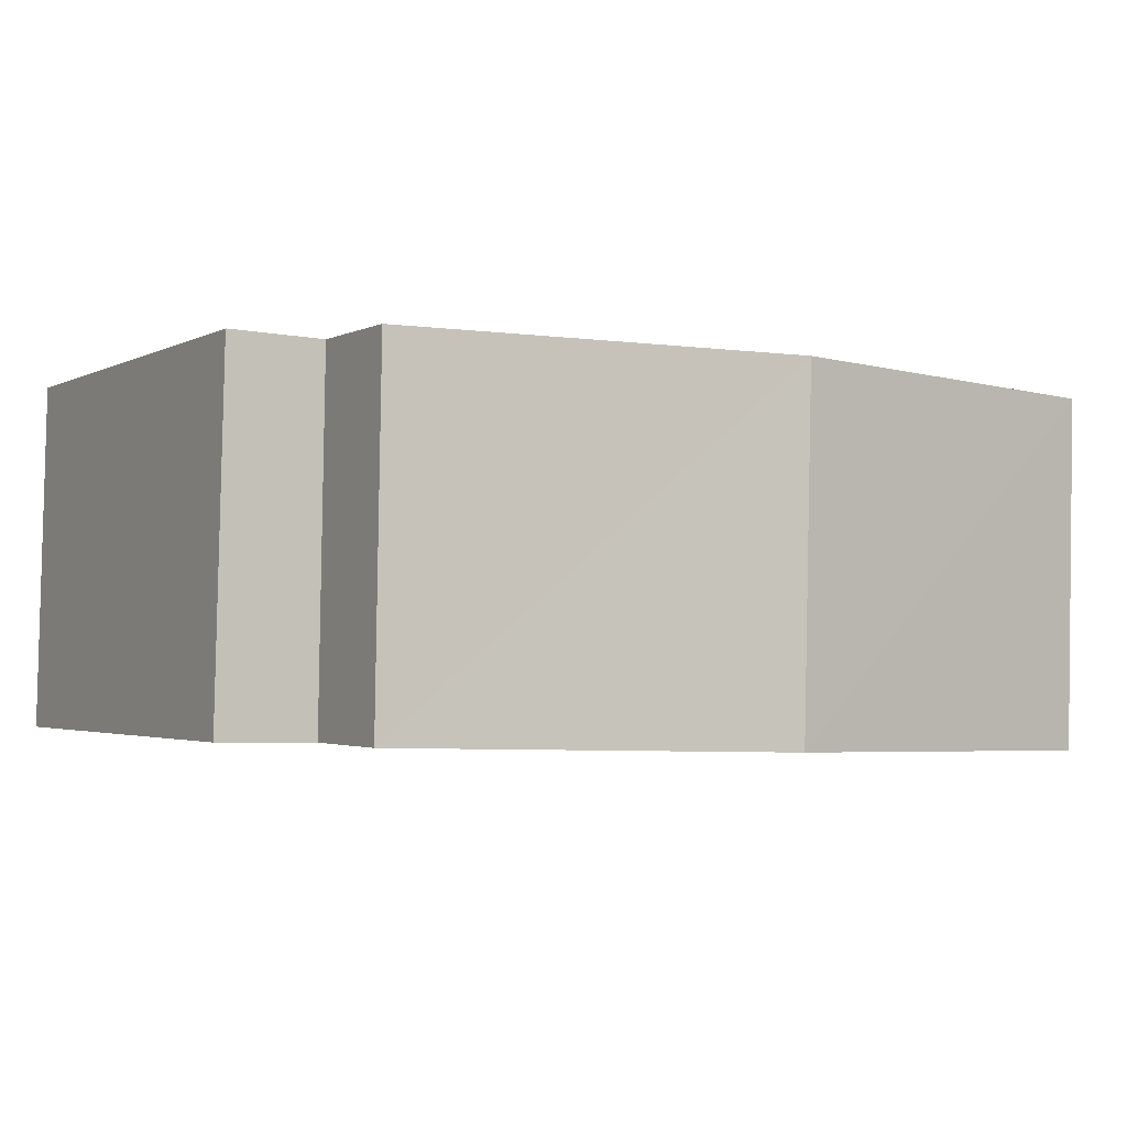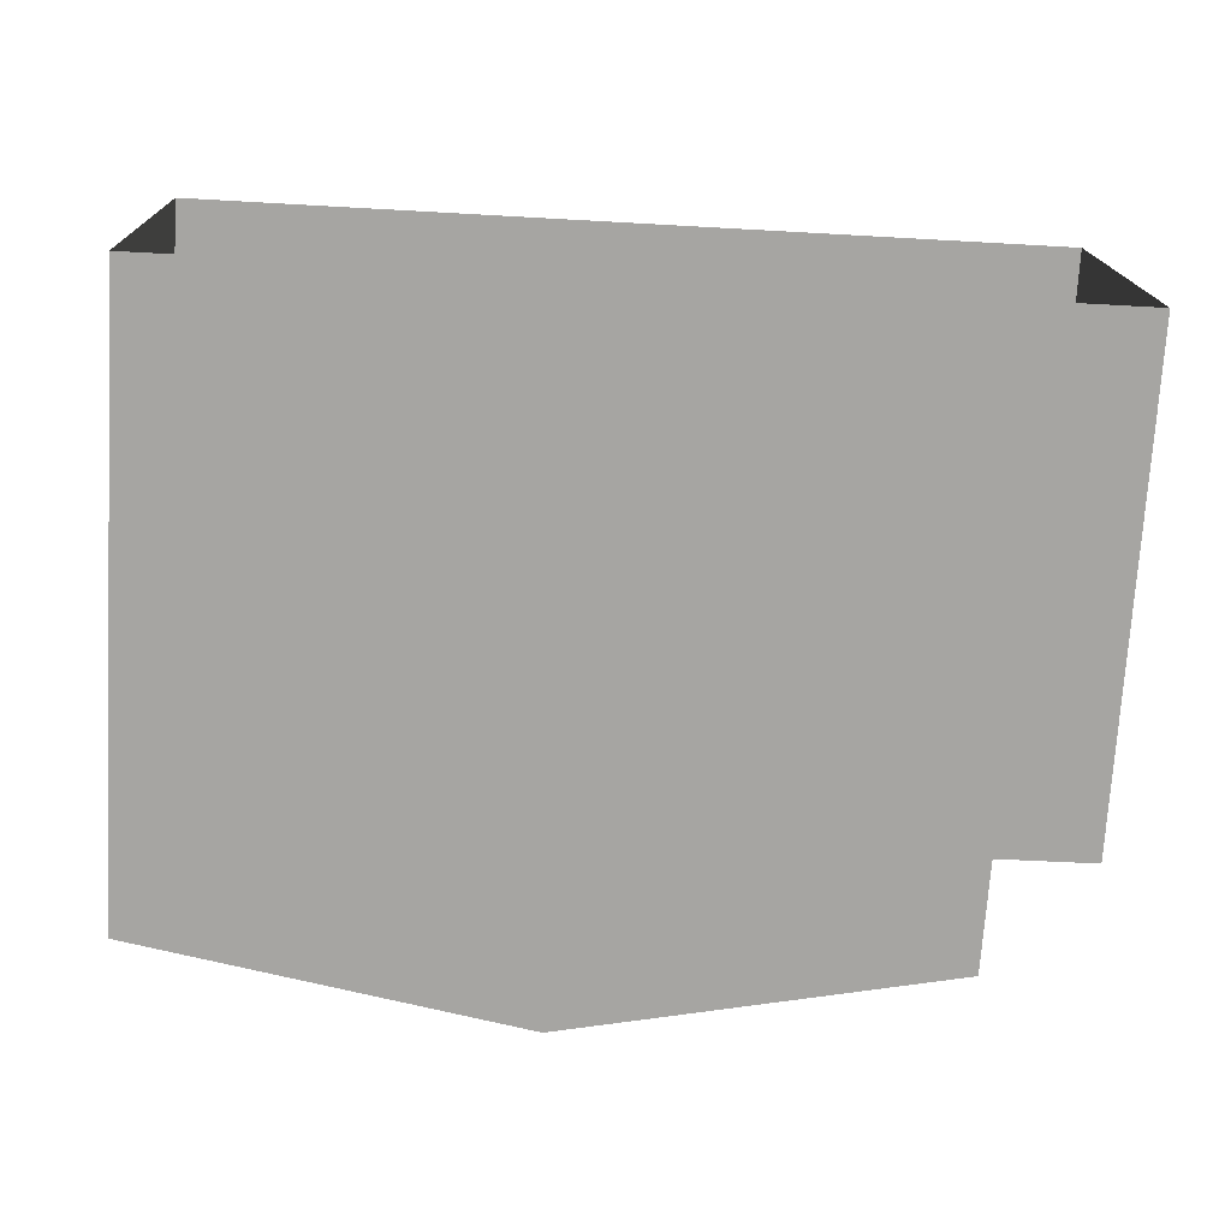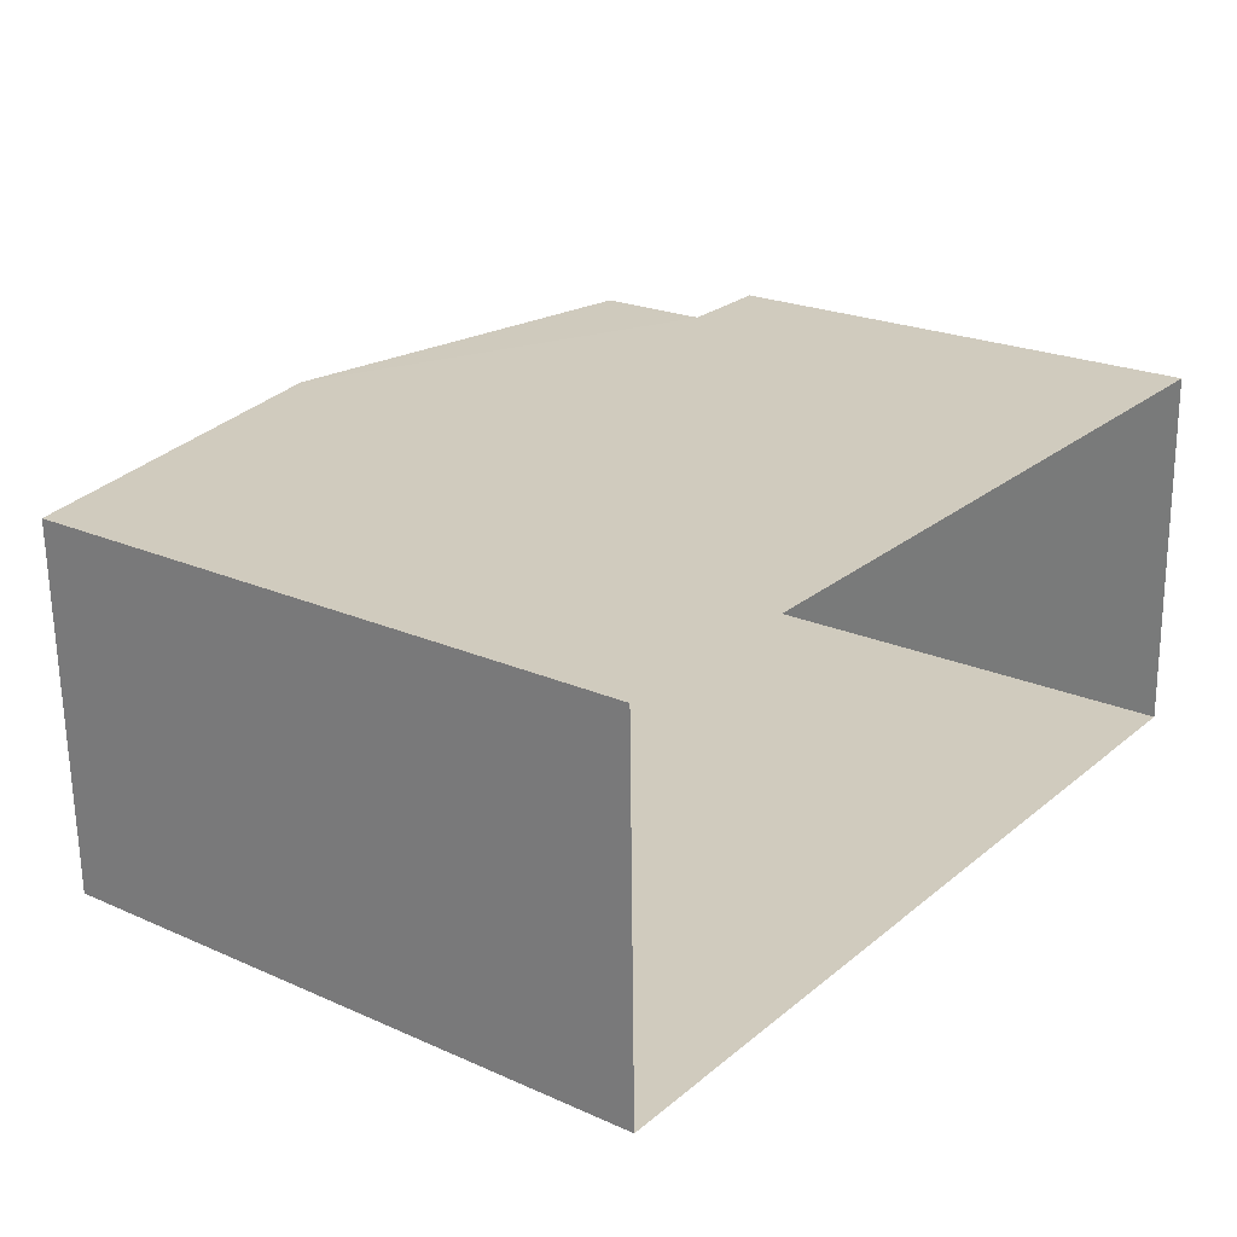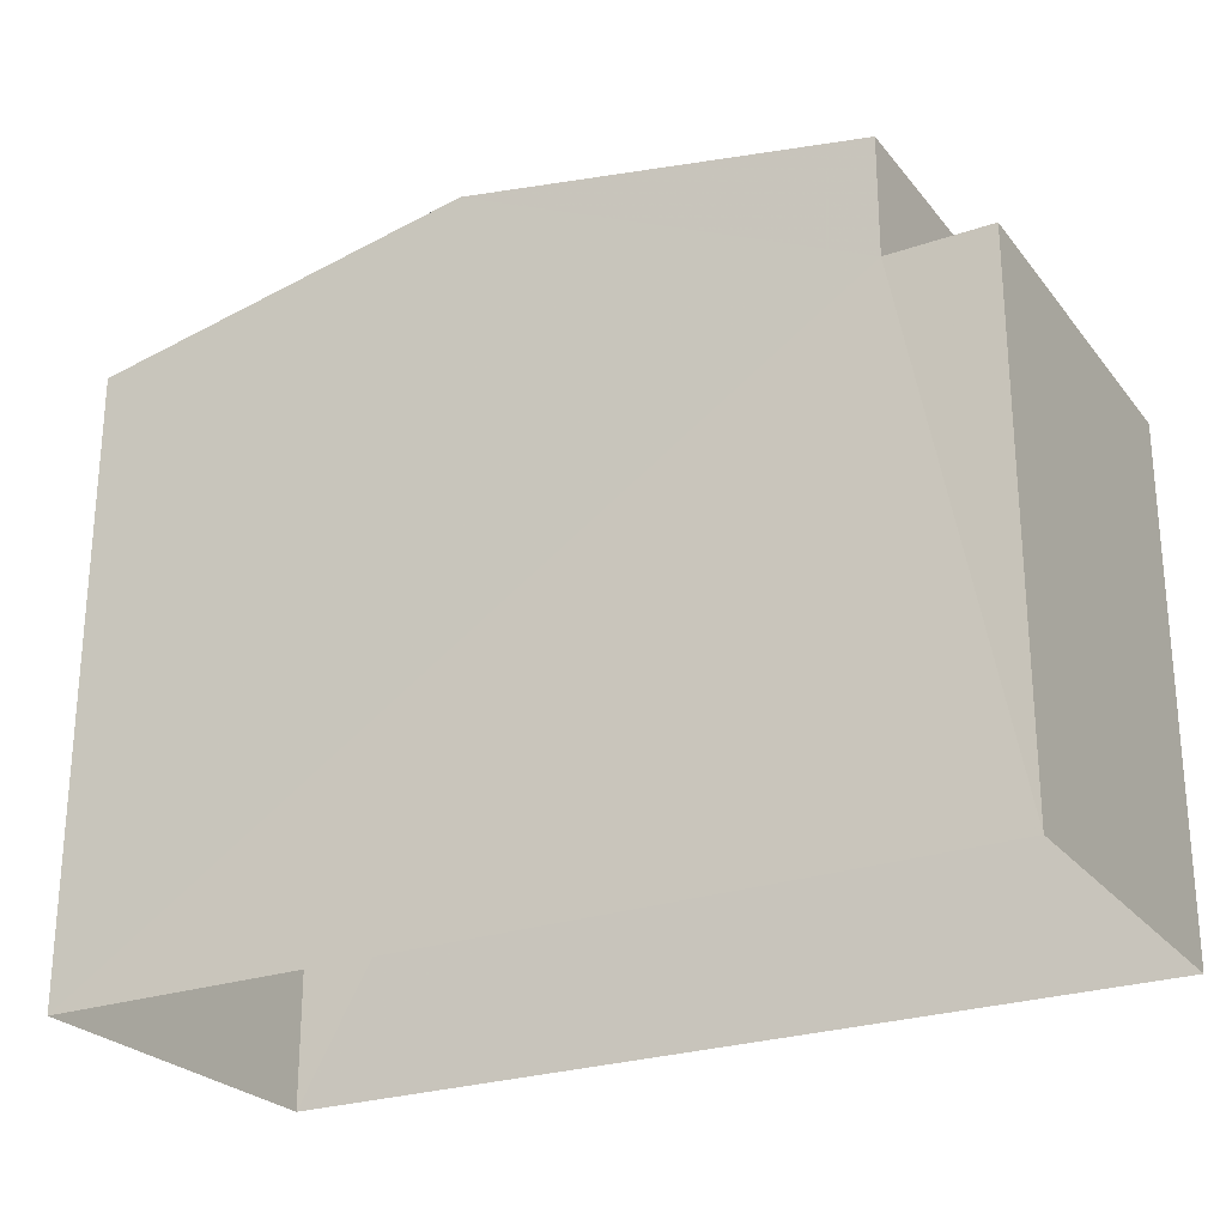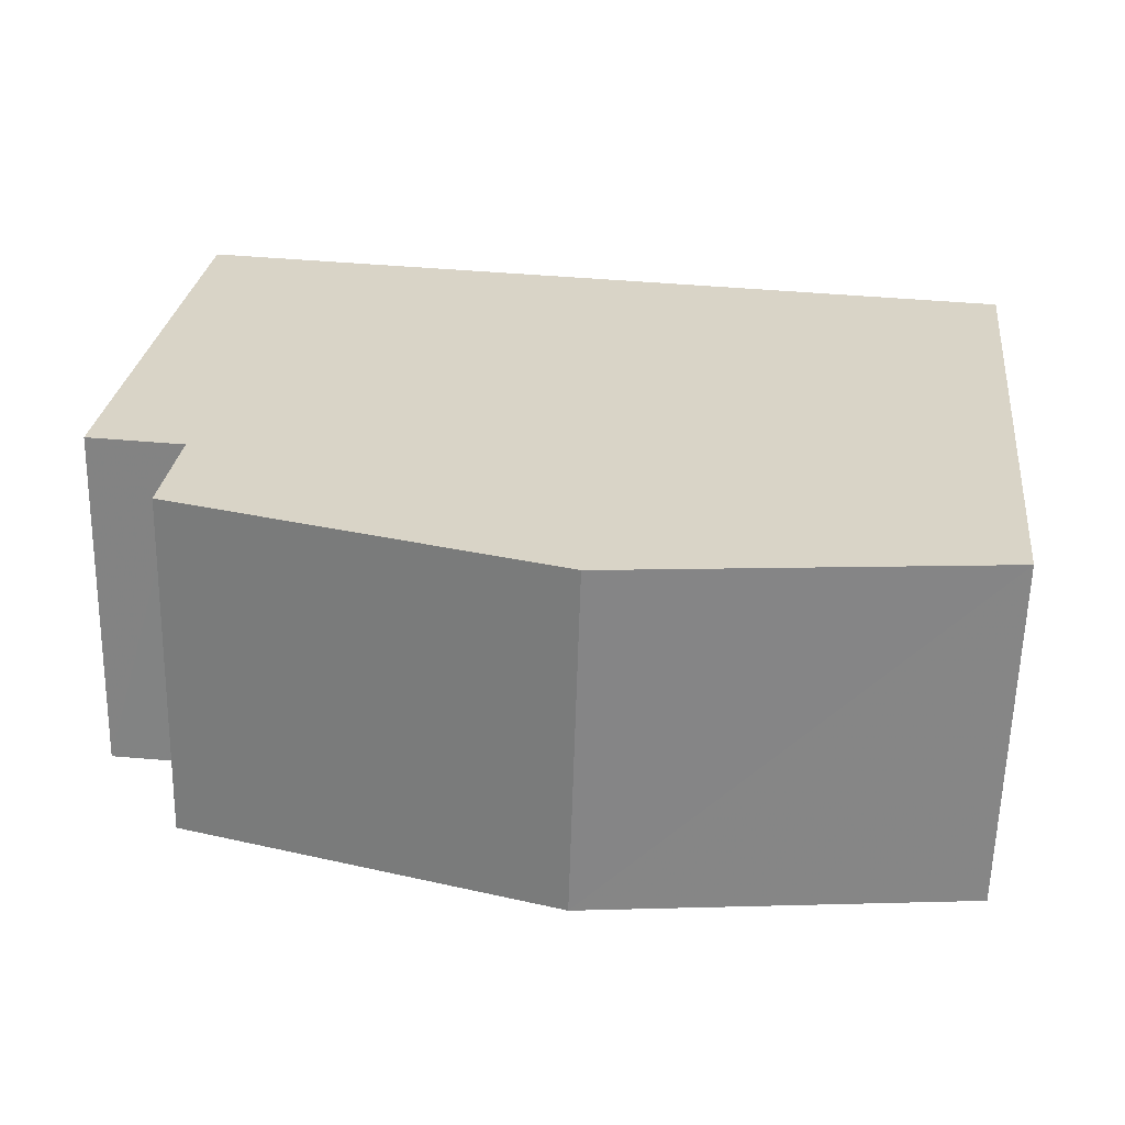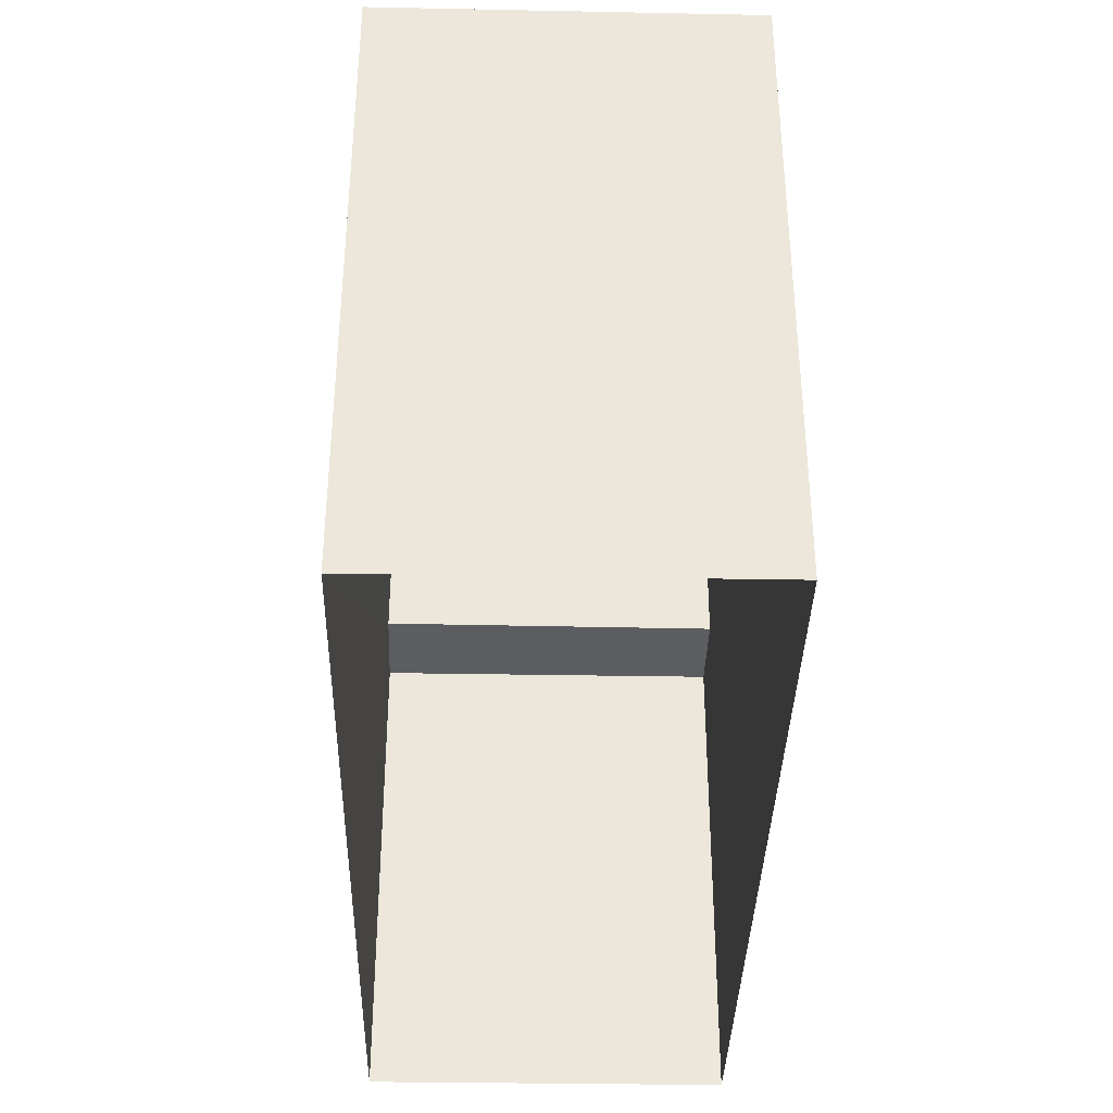
<metadata>
{"format":"obj","ext":"obj","renderer":"f3d","projection":"perspective","resolution":1024,"background":"white","views":[{"elev":-2.3,"azim":-30.5,"up":"+Y"},{"elev":-73.5,"azim":176.7,"up":"+Y"},{"elev":22.6,"azim":127.2,"up":"+Y"},{"elev":-25.3,"azim":-152.1,"up":"+Z"},{"elev":28.1,"azim":6.7,"up":"+Y"},{"elev":-36.5,"azim":87.3,"up":"+Z"}]}
</metadata>
<code>
v -3.74e+05 -1.048e+05 22.67
v -3.74e+05 -1.048e+05 22.67
v -3.74e+05 -1.048e+05 22.67
v -3.74e+05 -1.048e+05 22.67
v -3.74e+05 -1.048e+05 30.87
v -3.74e+05 -1.048e+05 29.98
v -3.74e+05 -1.048e+05 30.87
v -3.74e+05 -1.048e+05 29.98
v -3.74e+05 -1.048e+05 28.62
v -3.74e+05 -1.048e+05 28.62
v -3.74e+05 -1.048e+05 28.62
v -3.74e+05 -1.048e+05 28.62
v -3.74e+05 -1.048e+05 29.98
v -3.74e+05 -1.048e+05 29.98
f 1 2 3
f 1 4 2
f 5 6 7
f 5 8 6
f 9 10 11
f 12 9 11
f 7 13 5
f 7 14 13
f 12 13 14
f 9 12 14
f 8 5 3
f 5 13 12
f 3 12 1
f 1 12 11
f 3 5 12
f 6 2 7
f 14 7 9
f 9 2 4
f 9 4 10
f 7 2 9
f 10 4 1
f 11 10 1
f 6 3 2
f 6 8 3

</code>
